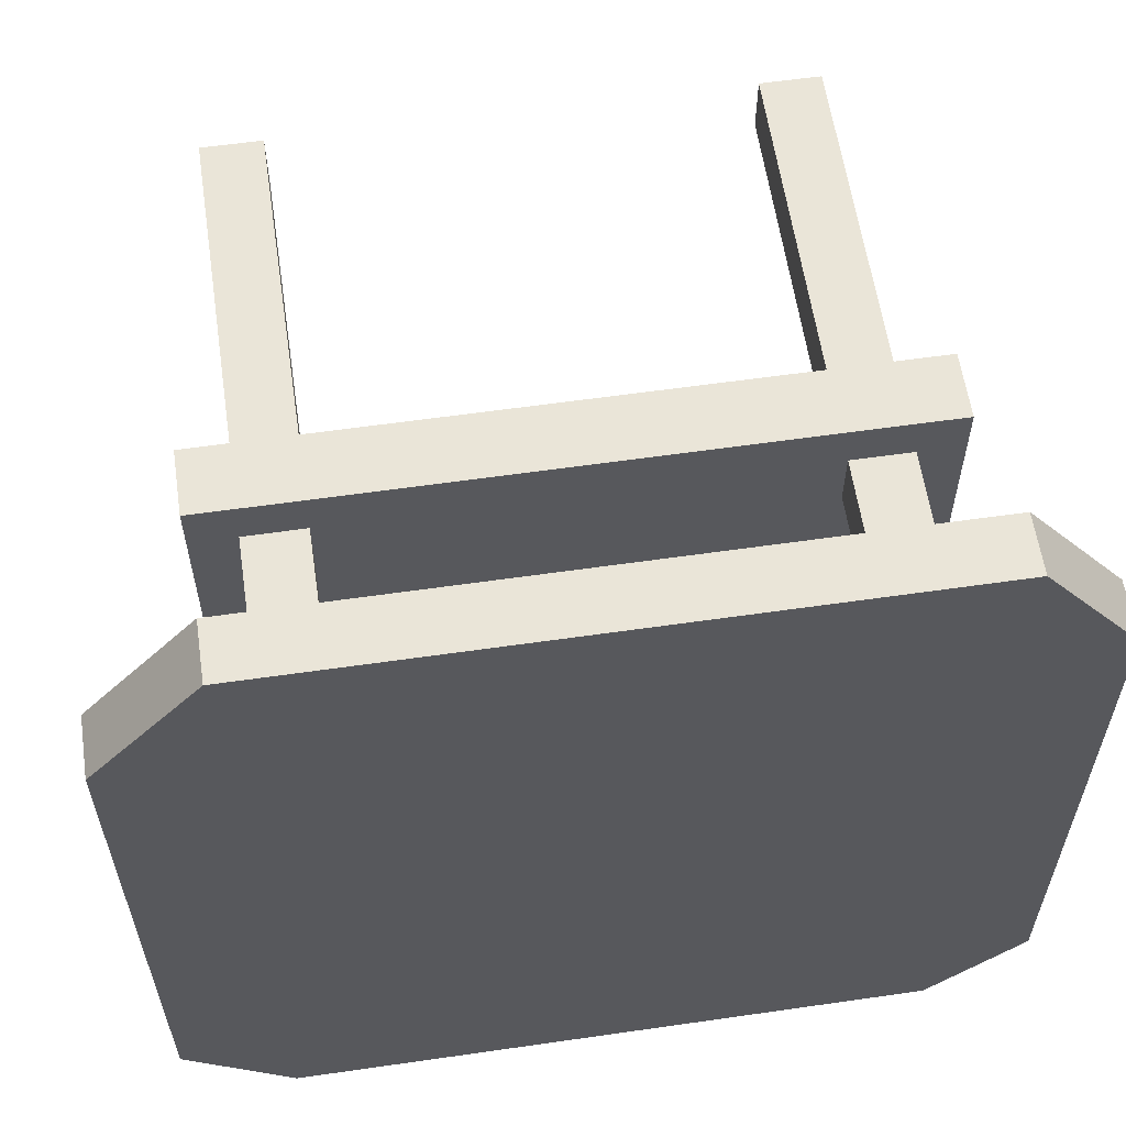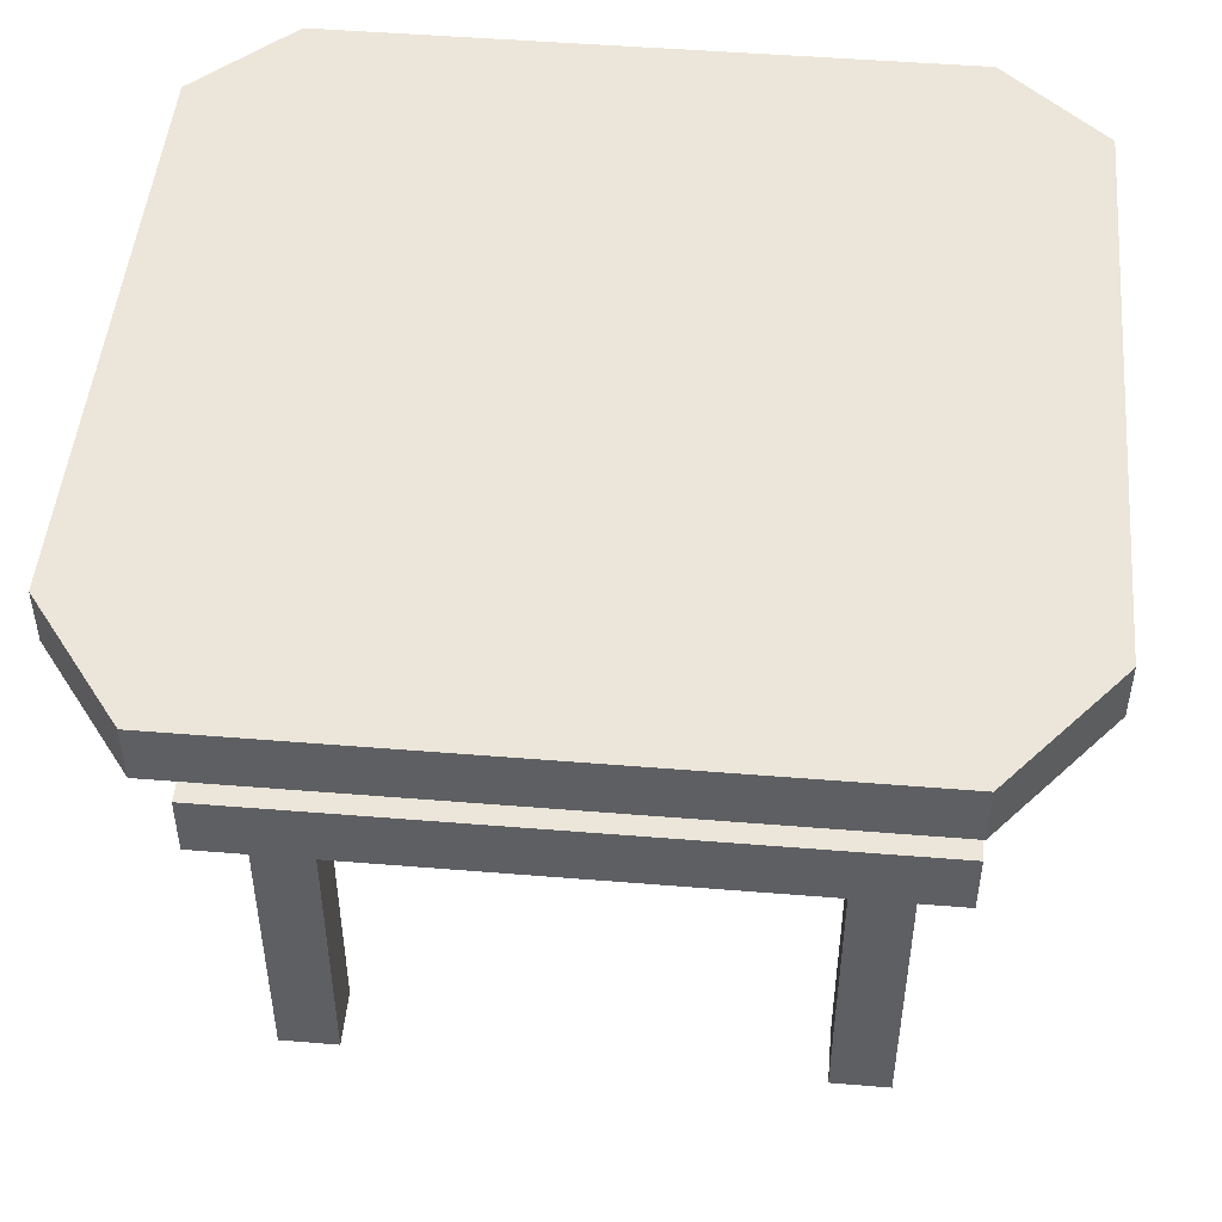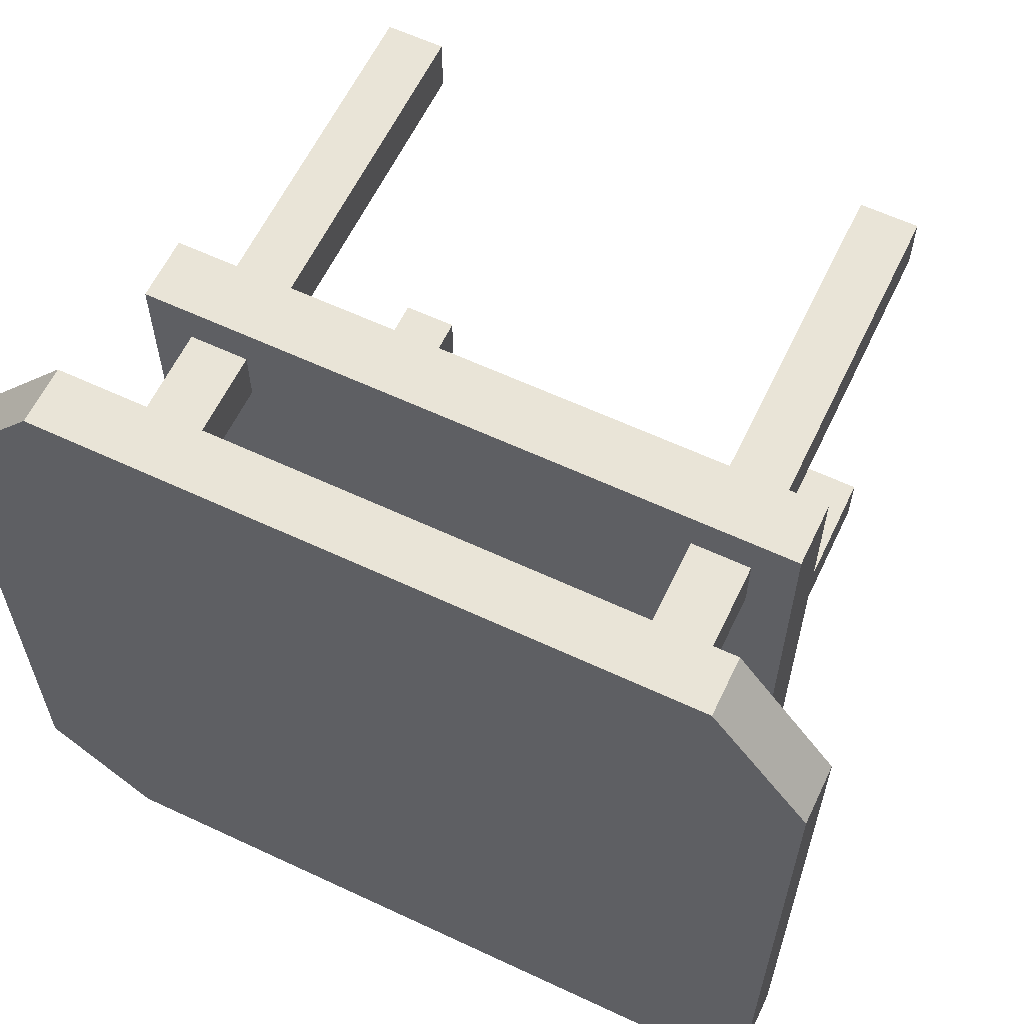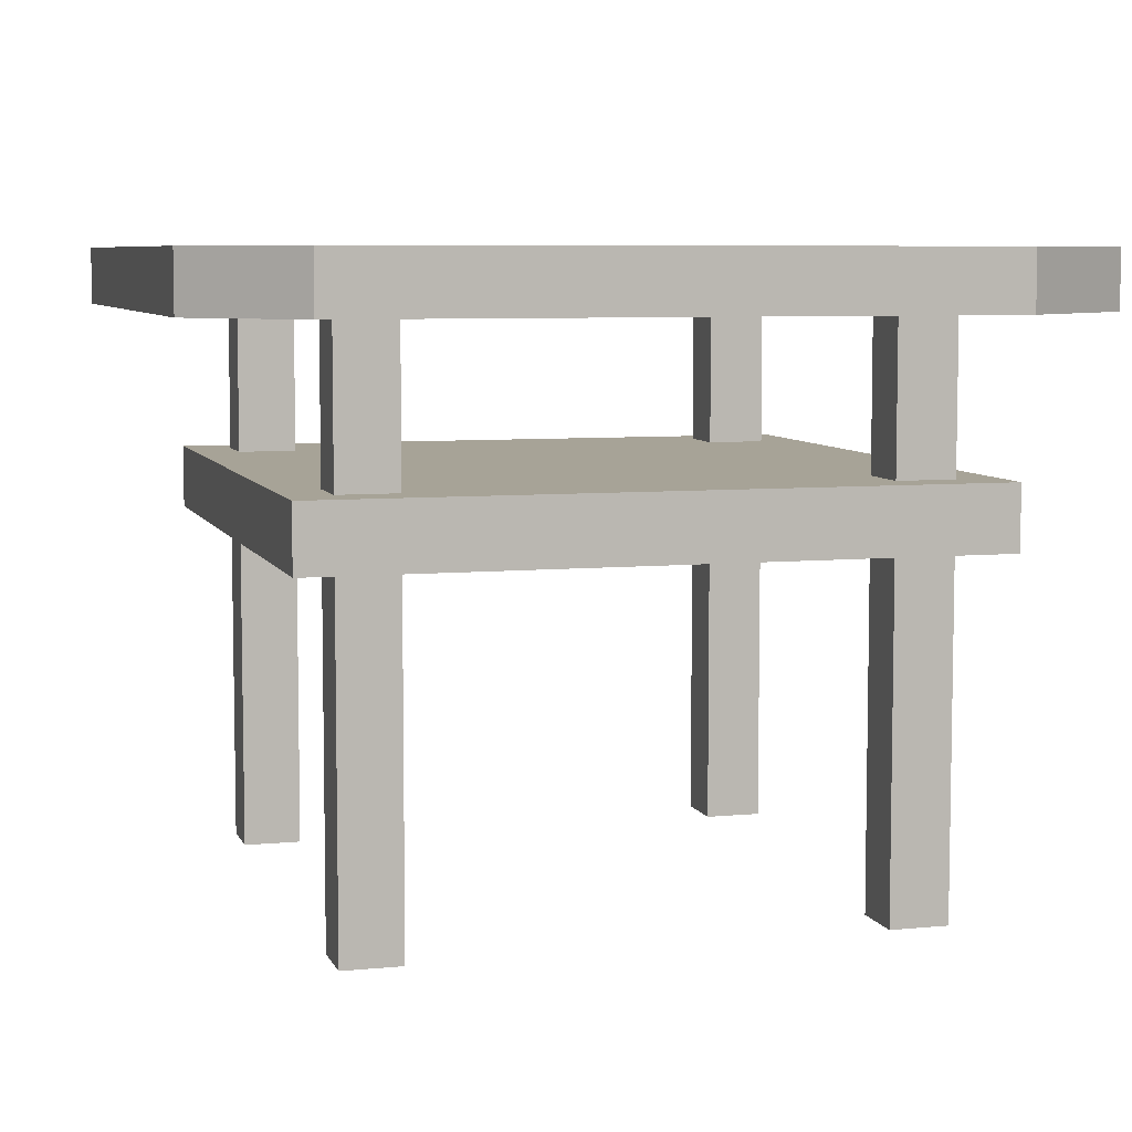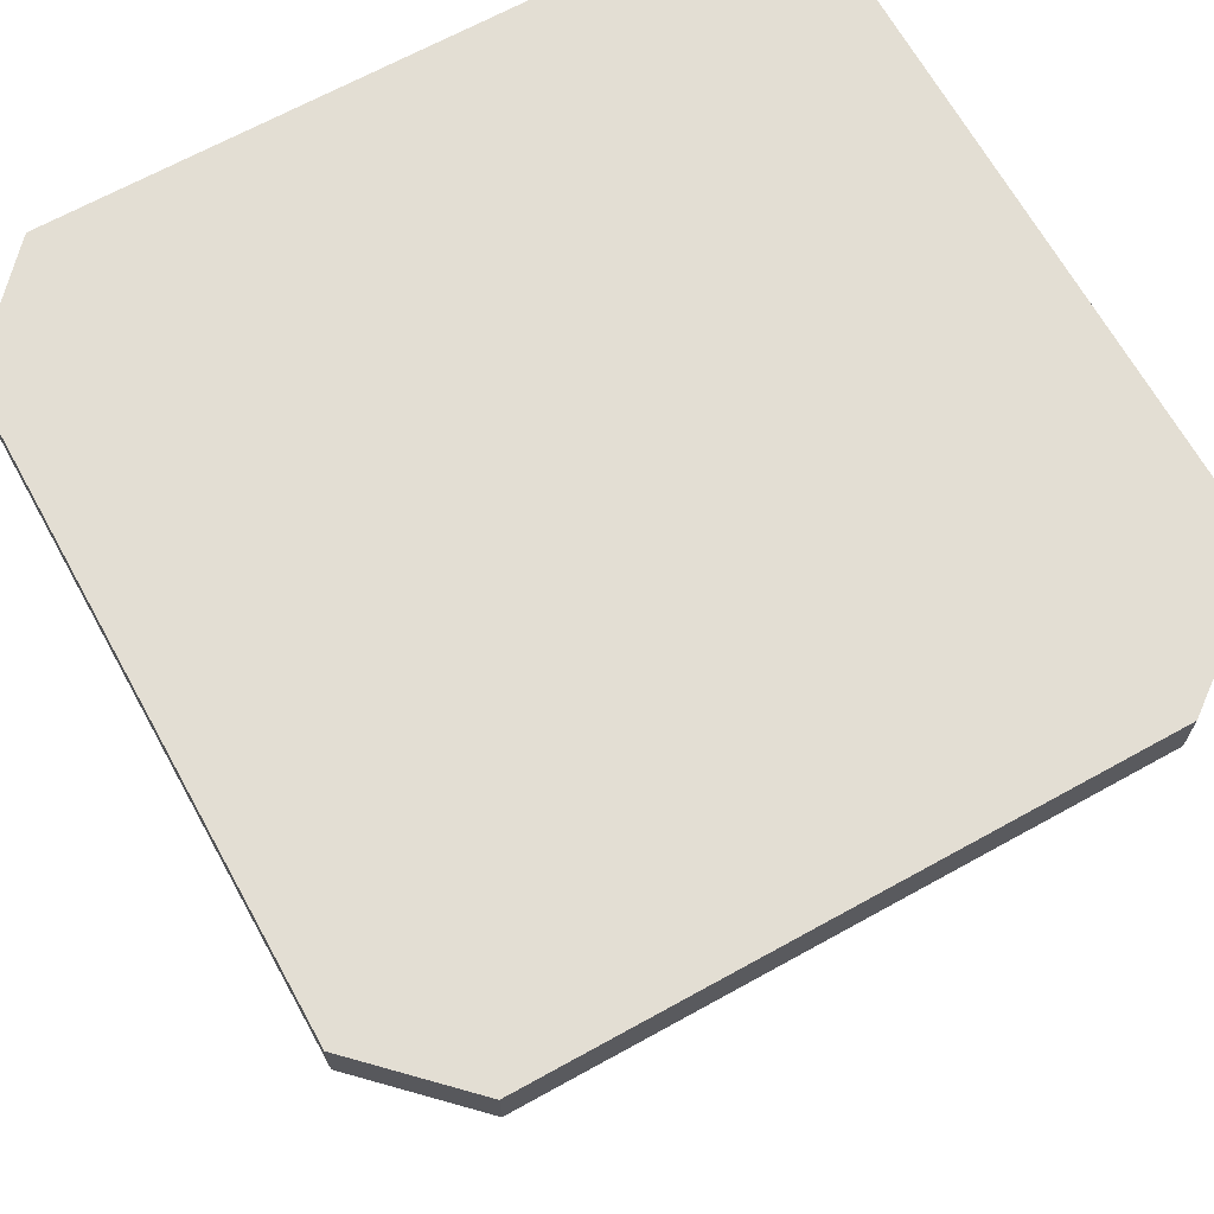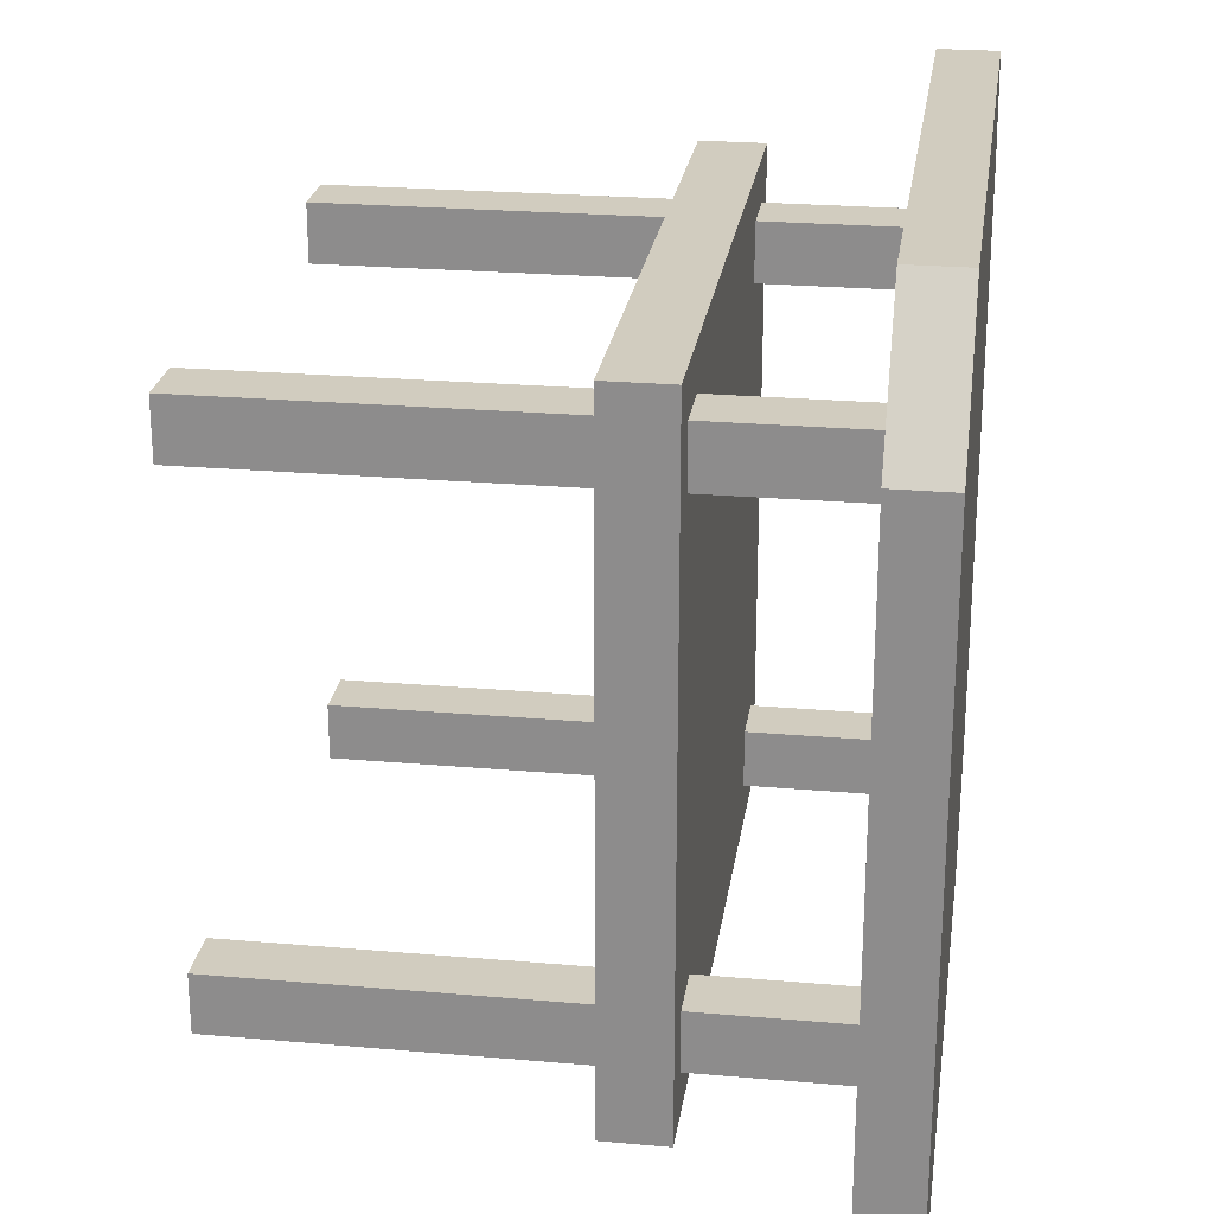
<metadata>
{"format":"obj","ext":"obj","renderer":"f3d","projection":"perspective","resolution":1024,"background":"white","views":[{"elev":59.6,"azim":171.6,"up":"+Z"},{"elev":48.5,"azim":5.2,"up":"+Y"},{"elev":61.1,"azim":-154.5,"up":"+Z"},{"elev":6.7,"azim":-105.9,"up":"+Y"},{"elev":67.2,"azim":-119.0,"up":"+Y"},{"elev":24.2,"azim":98.2,"up":"+Z"}]}
</metadata>
<code>
g SM_Prop_CoffeeTable_02
v 0.1862 0 -0.1862
v 0.1862 0.4629 -0.1862
v 0.2343 0.4629 -0.1862
v 0.2343 0 -0.1862
v 0.1862 0.4629 -0.1862
v 0.1862 0.4629 -0.2343
v 0.2343 0.4629 -0.2343
v 0.2343 0.4629 -0.1862
v 0.1862 0.4629 -0.2343
v 0.1862 0 -0.2343
v 0.2343 0 -0.2343
v 0.2343 0.4629 -0.2343
v 0.1862 0 -0.2343
v 0.1862 0 -0.1862
v 0.2343 0 -0.1862
v 0.2343 0 -0.2343
v 0.2343 0 -0.1862
v 0.2343 0.4629 -0.1862
v 0.2343 0.4629 -0.2343
v 0.2343 0 -0.2343
v 0.1862 0 -0.2343
v 0.1862 0.4629 -0.2343
v 0.1862 0.4629 -0.1862
v 0.1862 0 -0.1862
v -0.2343 0 -0.1862
v -0.2343 0.4629 -0.1862
v -0.1862 0.4629 -0.1862
v -0.1862 0 -0.1862
v -0.2343 0.4629 -0.1862
v -0.2343 0.4629 -0.2343
v -0.1862 0.4629 -0.2343
v -0.1862 0.4629 -0.1862
v -0.2343 0.4629 -0.2343
v -0.2343 0 -0.2343
v -0.1862 0 -0.2343
v -0.1862 0.4629 -0.2343
v -0.2343 0 -0.2343
v -0.2343 0 -0.1862
v -0.1862 0 -0.1862
v -0.1862 0 -0.2343
v -0.1862 0 -0.1862
v -0.1862 0.4629 -0.1862
v -0.1862 0.4629 -0.2343
v -0.1862 0 -0.2343
v -0.2343 0 -0.2343
v -0.2343 0.4629 -0.2343
v -0.2343 0.4629 -0.1862
v -0.2343 0 -0.1862
v -0.2343 0 0.2343
v -0.2343 0.4629 0.2343
v -0.1862 0.4629 0.2343
v -0.1862 0 0.2343
v -0.2343 0.4629 0.2343
v -0.2343 0.4629 0.1862
v -0.1862 0.4629 0.1862
v -0.1862 0.4629 0.2343
v -0.2343 0.4629 0.1862
v -0.2343 0 0.1862
v -0.1862 0 0.1862
v -0.1862 0.4629 0.1862
v -0.2343 0 0.1862
v -0.2343 0 0.2343
v -0.1862 0 0.2343
v -0.1862 0 0.1862
v -0.1862 0 0.2343
v -0.1862 0.4629 0.2343
v -0.1862 0.4629 0.1862
v -0.1862 0 0.1862
v -0.2343 0 0.1862
v -0.2343 0.4629 0.1862
v -0.2343 0.4629 0.2343
v -0.2343 0 0.2343
v 0.1862 0 0.2343
v 0.1862 0.4629 0.2343
v 0.2343 0.4629 0.2343
v 0.2343 0 0.2343
v 0.1862 0.4629 0.2343
v 0.1862 0.4629 0.1862
v 0.2343 0.4629 0.1862
v 0.2343 0.4629 0.2343
v 0.1862 0.4629 0.1862
v 0.1862 0 0.1862
v 0.2343 0 0.1862
v 0.2343 0.4629 0.1862
v 0.1862 0 0.1862
v 0.1862 0 0.2343
v 0.2343 0 0.2343
v 0.2343 0 0.1862
v 0.2343 0 0.2343
v 0.2343 0.4629 0.2343
v 0.2343 0.4629 0.1862
v 0.2343 0 0.1862
v 0.1862 0 0.1862
v 0.1862 0.4629 0.1862
v 0.1862 0.4629 0.2343
v 0.1862 0 0.2343
v -0.2702 0.2862 0.2702
v -0.2702 0.3389 0.2702
v 0.2702 0.3389 0.2702
v 0.2702 0.2862 0.2702
v -0.2702 0.3389 0.2702
v -0.2702 0.3389 -0.2702
v 0.2702 0.3389 -0.2702
v 0.2702 0.3389 0.2702
v -0.2702 0.3389 -0.2702
v -0.2702 0.2862 -0.2702
v 0.2702 0.2862 -0.2702
v 0.2702 0.3389 -0.2702
v -0.2702 0.2862 -0.2702
v -0.2702 0.2862 0.2702
v 0.2702 0.2862 0.2702
v 0.2702 0.2862 -0.2702
v 0.2702 0.2862 0.2702
v 0.2702 0.3389 0.2702
v 0.2702 0.3389 -0.2702
v 0.2702 0.2862 -0.2702
v -0.2702 0.2862 -0.2702
v -0.2702 0.3389 -0.2702
v -0.2702 0.3389 0.2702
v -0.2702 0.2862 0.2702
v -0.2684 0.5105 0.3473
v 0.2601 0.5105 0.3473
v 0.2601 0.4629 0.3473
v -0.2684 0.4629 0.3473
v -0.2684 0.4629 -0.3473
v 0.2601 0.4629 -0.3473
v 0.2601 0.5105 -0.3473
v -0.2684 0.5105 -0.3473
v 0.3473 0.5105 0.2416
v 0.3473 0.5105 -0.2676
v 0.3473 0.4629 -0.2676
v 0.3473 0.4629 0.2416
v -0.3473 0.5105 -0.2676
v -0.3473 0.5105 0.2416
v -0.3473 0.4629 0.2416
v -0.3473 0.4629 -0.2676
v 0.3473 0.5105 0.2416
v 0.3473 0.4629 0.2416
v 0.2601 0.4629 0.3473
v 0.2601 0.5105 0.3473
v 0.3473 0.4629 -0.2676
v 0.3473 0.5105 -0.2676
v 0.2601 0.5105 -0.3473
v 0.2601 0.4629 -0.3473
v -0.2684 0.5105 0.3473
v -0.2684 0.4629 0.3473
v -0.3473 0.4629 0.2416
v -0.3473 0.5105 0.2416
v -0.2684 0.4629 -0.3473
v -0.2684 0.5105 -0.3473
v -0.3473 0.5105 -0.2676
v -0.3473 0.4629 -0.2676
v -0.3473 0.5105 0.2416
v -0.3473 0.5105 -0.2676
v -0.2684 0.5105 -0.2676
v -0.2684 0.5105 -0.3473
v -0.2684 0.5105 0.2416
v -0.2684 0.5105 0.3473
v 0.2601 0.5105 -0.2676
v 0.2601 0.5105 -0.3473
v 0.3473 0.5105 -0.2676
v 0.2601 0.5105 0.2416
v 0.2601 0.5105 0.3473
v 0.3473 0.5105 0.2416
v -0.3473 0.4629 -0.2676
v -0.3473 0.4629 0.2416
v -0.2684 0.4629 0.2416
v -0.2684 0.4629 0.3473
v -0.2684 0.4629 -0.2676
v -0.2684 0.4629 -0.3473
v 0.2601 0.4629 0.2416
v 0.2601 0.4629 0.3473
v 0.3473 0.4629 0.2416
v 0.2601 0.4629 -0.2676
v 0.2601 0.4629 -0.3473
v 0.3473 0.4629 -0.2676
g SM_Prop_CoffeeTable_02_0
f 3 2 1
f 4 3 1
f 7 6 5
f 8 7 5
f 11 10 9
f 12 11 9
f 15 14 13
f 16 15 13
f 19 18 17
f 20 19 17
f 23 22 21
f 24 23 21
f 27 26 25
f 28 27 25
f 31 30 29
f 32 31 29
f 35 34 33
f 36 35 33
f 39 38 37
f 40 39 37
f 43 42 41
f 44 43 41
f 47 46 45
f 48 47 45
f 51 50 49
f 52 51 49
f 55 54 53
f 56 55 53
f 59 58 57
f 60 59 57
f 63 62 61
f 64 63 61
f 67 66 65
f 68 67 65
f 71 70 69
f 72 71 69
f 75 74 73
f 76 75 73
f 79 78 77
f 80 79 77
f 83 82 81
f 84 83 81
f 87 86 85
f 88 87 85
f 91 90 89
f 92 91 89
f 95 94 93
f 96 95 93
f 99 98 97
f 100 99 97
f 103 102 101
f 104 103 101
f 107 106 105
f 108 107 105
f 111 110 109
f 112 111 109
f 115 114 113
f 116 115 113
f 119 118 117
f 120 119 117
f 123 122 121
f 124 123 121
f 127 126 125
f 128 127 125
f 131 130 129
f 132 131 129
f 135 134 133
f 136 135 133
f 139 138 137
f 140 139 137
f 143 142 141
f 144 143 141
f 147 146 145
f 148 147 145
f 151 150 149
f 152 151 149
f 155 154 153
f 155 156 154
f 157 155 153
f 157 153 158
f 155 159 156
f 155 157 159
f 159 160 156
f 159 161 160
f 157 158 162
f 157 162 159
f 159 162 161
f 158 163 162
f 162 164 161
f 162 163 164
f 167 166 165
f 167 168 166
f 169 167 165
f 169 165 170
f 167 171 168
f 167 169 171
f 171 172 168
f 171 173 172
f 169 170 174
f 169 174 171
f 171 174 173
f 170 175 174
f 174 176 173
f 174 175 176

</code>
